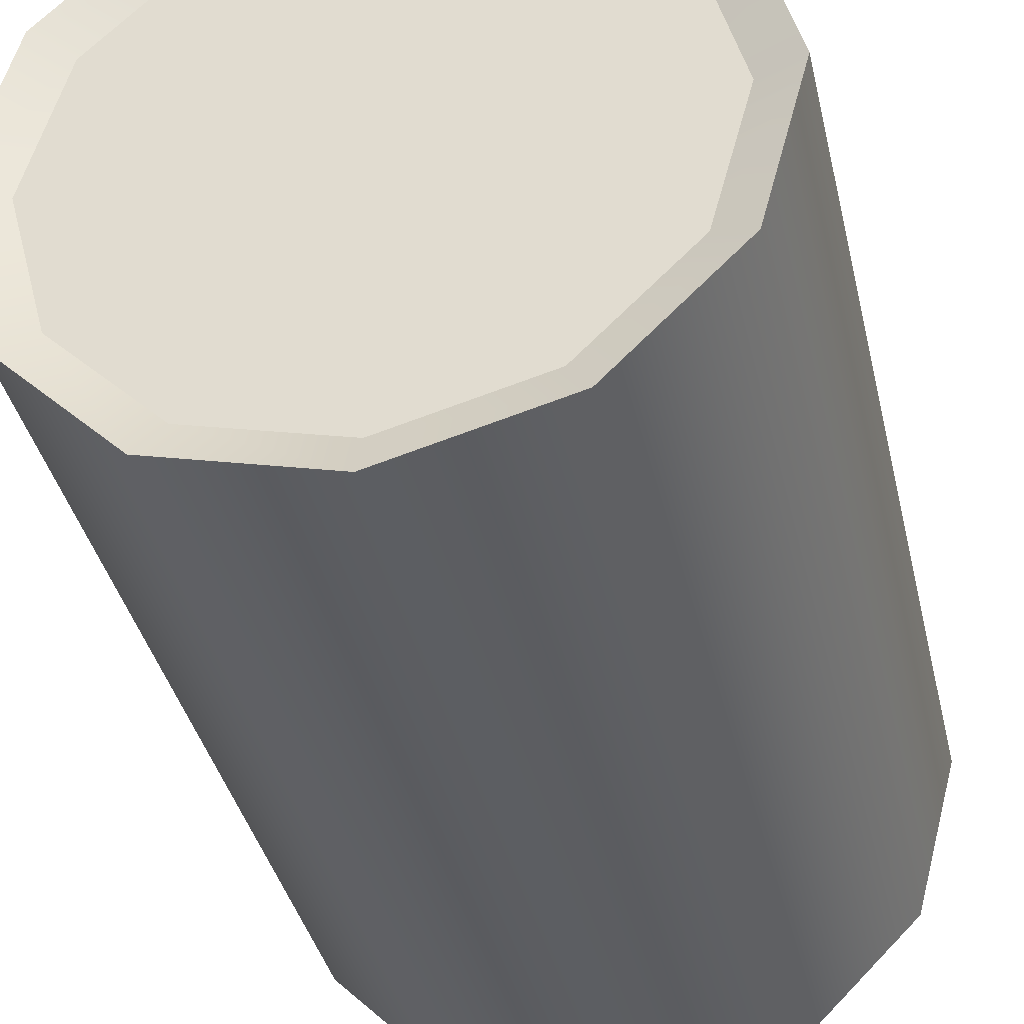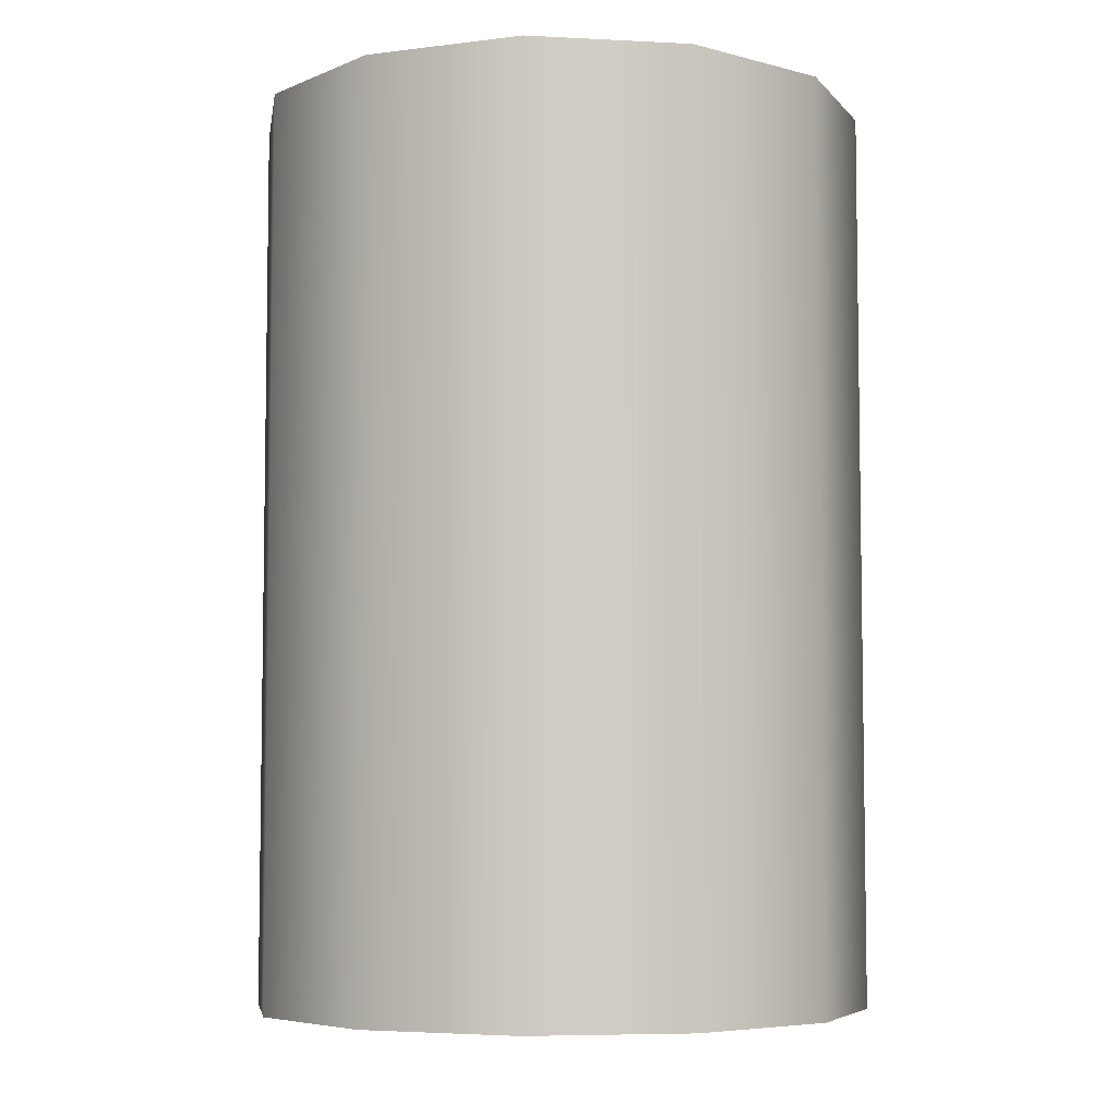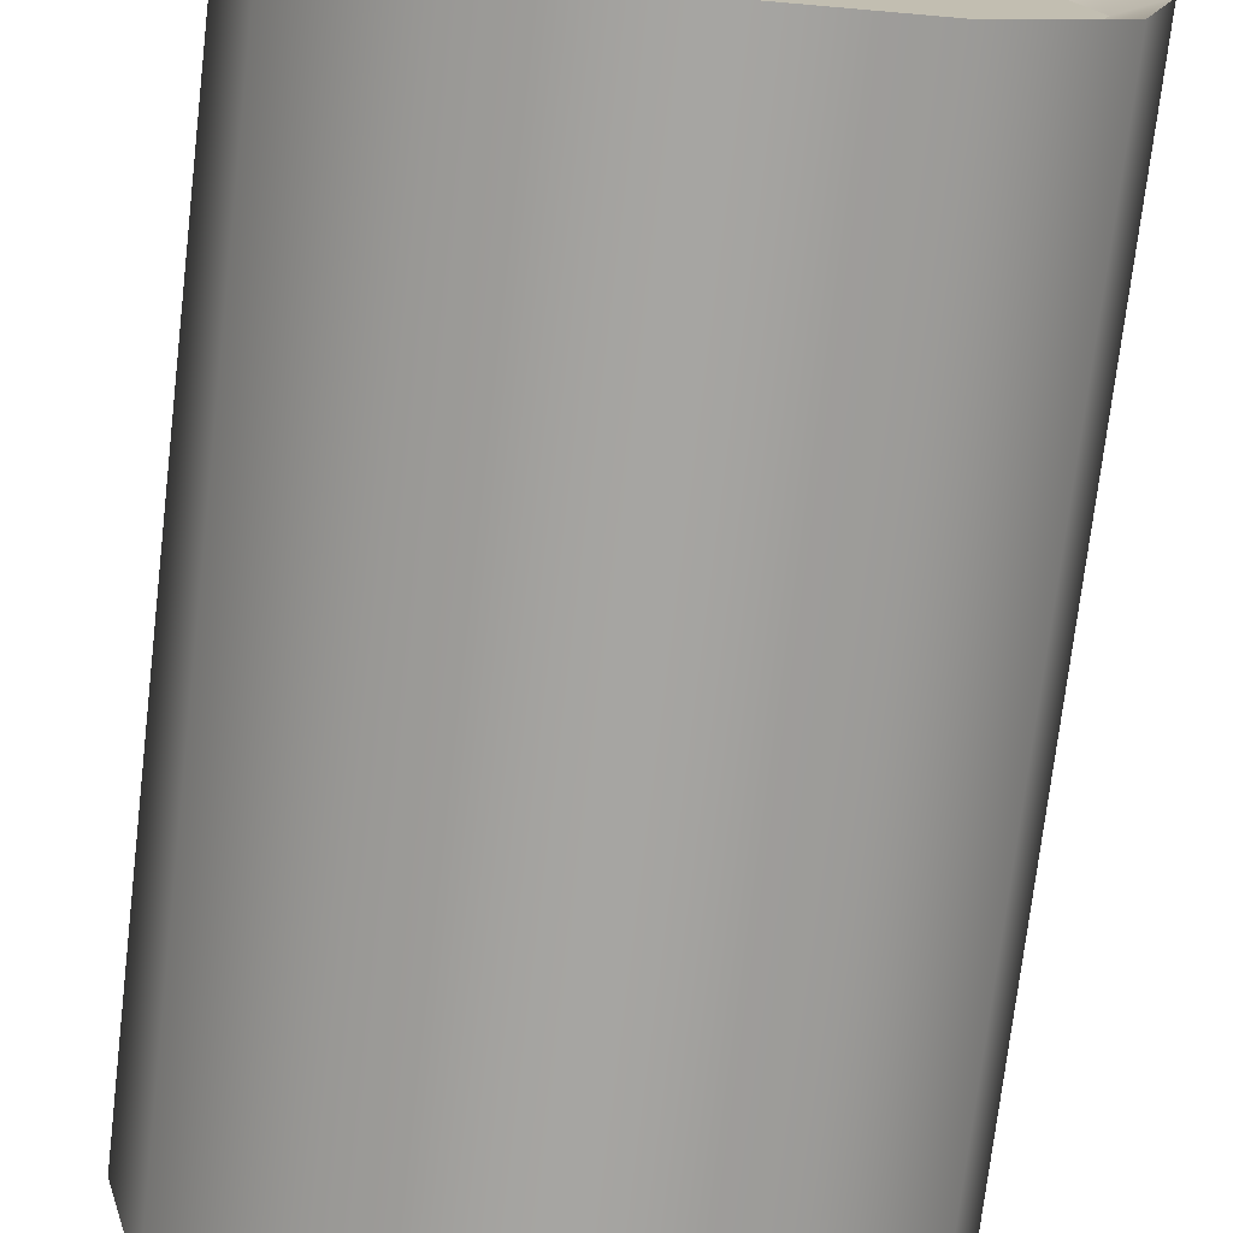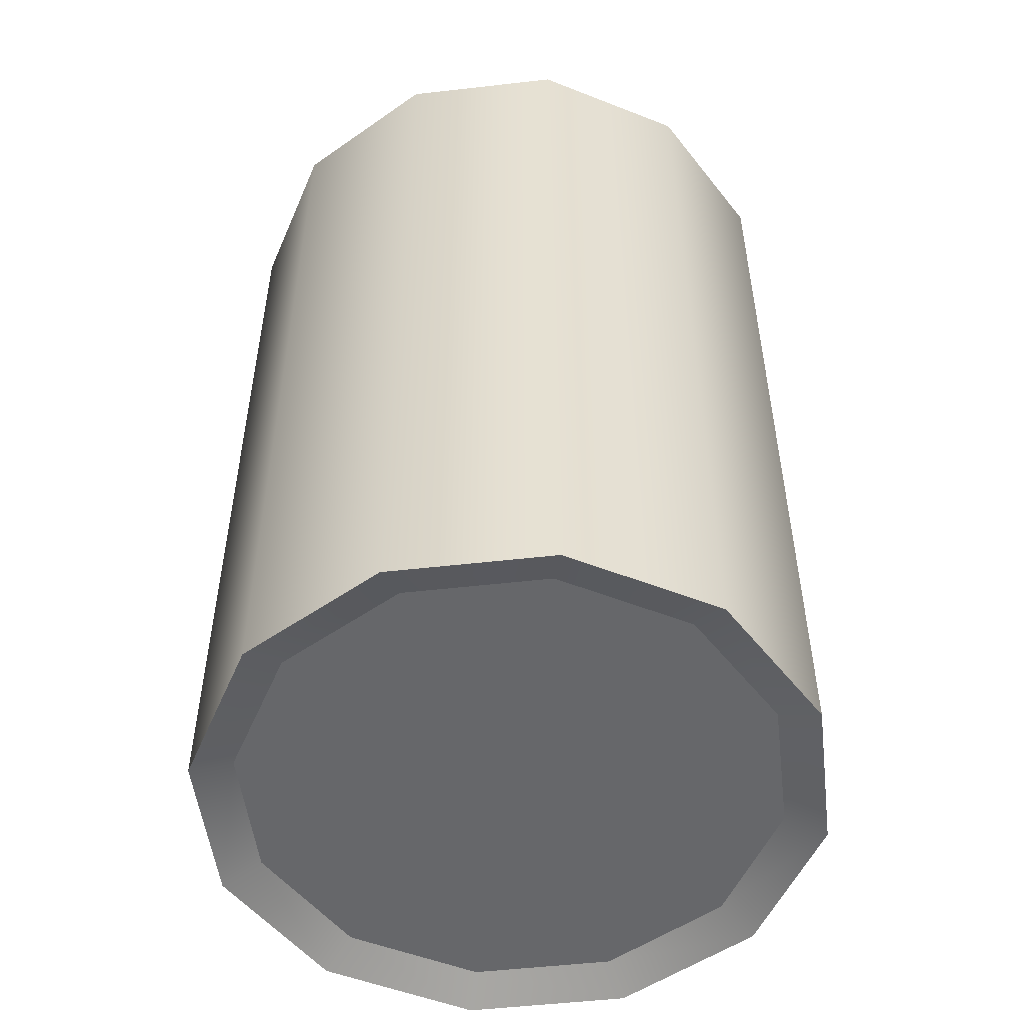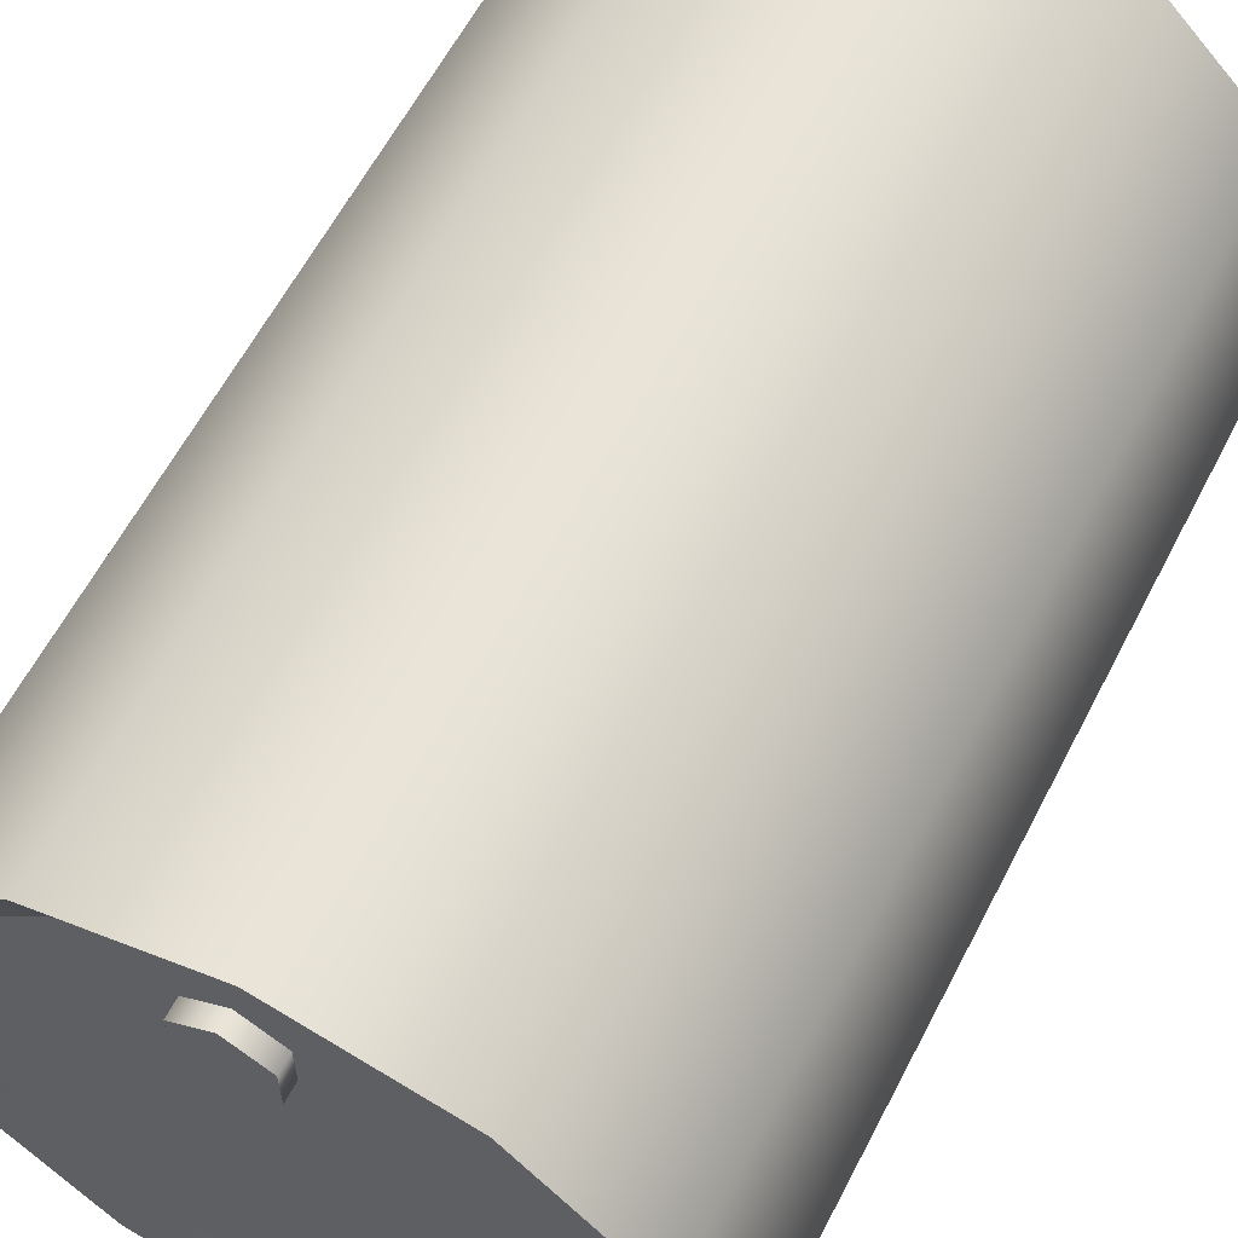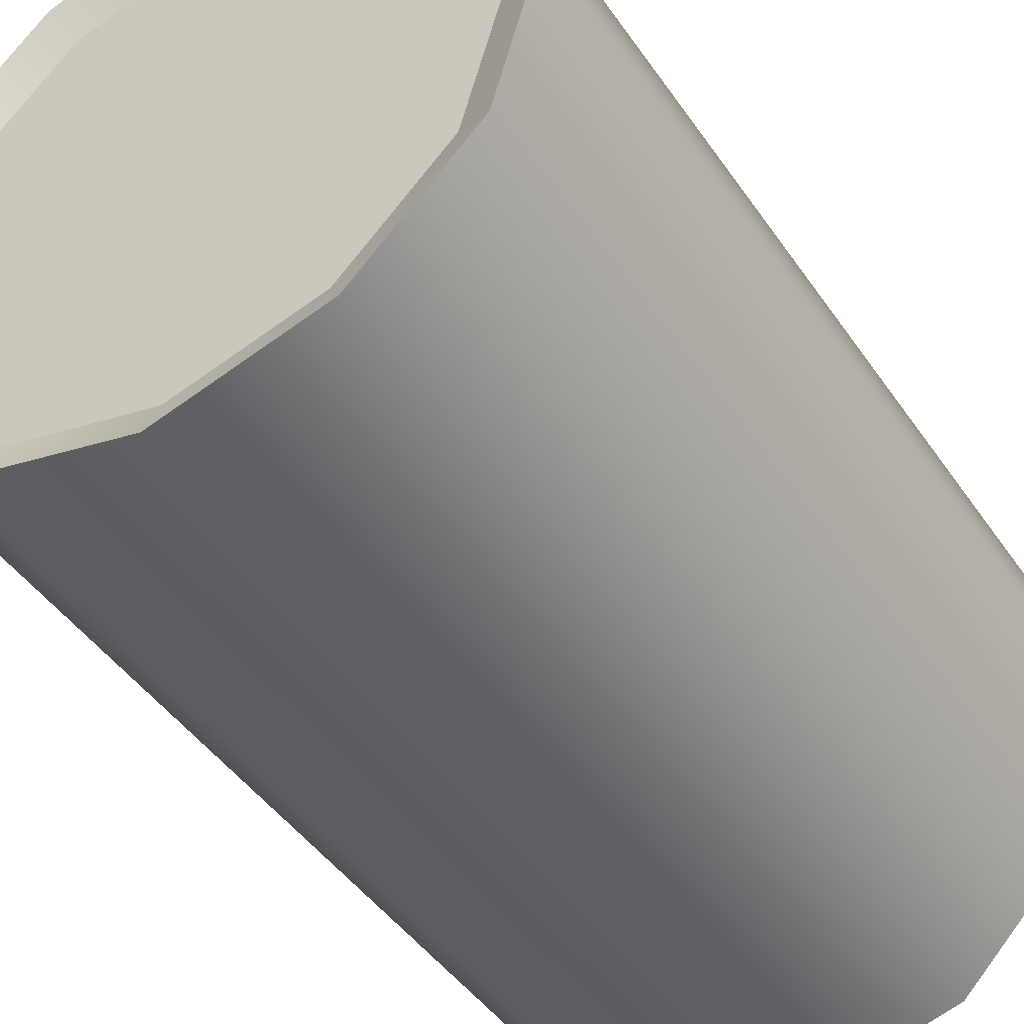
<metadata>
{"format":"obj","ext":"obj","renderer":"f3d","projection":"perspective","resolution":1024,"background":"white","views":[{"elev":-37.6,"azim":12.7,"up":"+Z"},{"elev":-5.8,"azim":-113.9,"up":"+Y"},{"elev":-73.7,"azim":-6.7,"up":"+Z"},{"elev":-52.1,"azim":172.0,"up":"+Y"},{"elev":60.8,"azim":-152.7,"up":"+Z"},{"elev":-44.8,"azim":32.1,"up":"+Z"}]}
</metadata>
<code>
v -0.1495 0.9918 -0.259
v -0.299 0.9918 -6.898e-07
v -0.259 0.9918 -0.1495
v 0.1495 0.9918 -0.2589
v 0.1495 0.9918 0.259
v -0.1495 0.9918 0.2589
v -0.259 0.9918 0.1495
v -1.878e-07 0.9918 0.299
v 0.299 0.9918 1.394e-07
v 0.2589 0.9918 0.1495
v 0.2589 0.9918 -0.1495
v -1.878e-07 0.9918 -0.299
v -1.878e-07 1.011 -0.3447
v -0.1495 0.9918 -0.259
v -0.1724 1.011 -0.2986
v -1.878e-07 0.9918 -0.299
v -0.259 0.9918 -0.1495
v -0.2986 1.011 -0.1724
v -0.299 0.9918 -6.898e-07
v -0.3447 1.011 -6.907e-07
v -0.259 0.9918 0.1495
v -0.2986 1.011 0.1724
v -0.1495 0.9918 0.2589
v -0.1724 1.011 0.2986
v -1.878e-07 0.9918 0.299
v -1.878e-07 1.011 0.3447
v 0.1495 0.9918 0.259
v 0.1724 1.011 0.2986
v 0.2589 0.9918 0.1495
v 0.2985 1.011 0.1724
v 0.299 0.9918 1.394e-07
v 0.3447 1.011 1.386e-07
v 0.2589 0.9918 -0.1495
v 0.2985 1.011 -0.1724
v 0.1495 0.9918 -0.2589
v 0.1724 1.011 -0.2986
v -0.01735 1.013 0.225
v 0.06637 1.013 0.225
v 0.02451 1.013 0.2491
v 0.06637 1.013 0.1766
v -0.01735 1.013 0.1766
v 0.02451 1.013 0.1525
v -0.01735 1.013 0.1766
v 0.02451 0.9937 0.1525
v 0.02451 1.013 0.1525
v -0.01735 0.9937 0.1766
v -0.01735 1.013 0.225
v -0.01735 0.9937 0.225
v 0.02451 1.013 0.2491
v 0.02451 0.9937 0.2491
v 0.06637 1.013 0.225
v 0.06637 0.9937 0.225
v 0.06637 1.013 0.1766
v 0.06637 0.9937 0.1766
v 0.06637 0.9937 0.225
v 0.06637 1.013 0.225
v -0.1724 1.011 -0.2986
v -1.014e-05 -1.951e-07 -0.3447
v -1.878e-07 1.011 -0.3447
v -0.1724 -3.72e-08 -0.2986
v -0.2986 1.011 -0.1724
v -0.2986 -2.197e-08 -0.1724
v -0.3447 1.011 -6.907e-07
v -0.3447 -1.474e-09 -6.465e-07
v -0.2986 1.011 0.1724
v -0.2986 1.902e-08 0.1724
v 0.1724 -1.895e-07 -0.2986
v 0.1724 1.011 -0.2986
v 0.2985 -1.746e-07 -0.1724
v 0.2985 1.011 -0.1724
v 0.3447 -1.541e-07 1.828e-07
v 0.3447 1.011 1.386e-07
v 0.2985 -1.336e-07 0.1724
v 0.2985 1.011 0.1724
v 0.1724 -1.184e-07 0.2986
v 0.1724 1.011 0.2986
v -1.014e-05 3.951e-08 0.3447
v -1.878e-07 1.011 0.3447
v -0.1724 1.011 0.2986
v -0.1724 3.425e-08 0.2986
v -0.2986 1.011 0.1724
v -0.2986 1.902e-08 0.1724
v 0.1495 0.0188 -0.2589
v 0.299 0.0188 1.82e-07
v 0.2589 0.0188 -0.1495
v 0.1495 0.0188 0.259
v 0.2589 0.0188 0.1495
v -0.299 0.0188 -6.473e-07
v -0.1495 0.0188 0.2589
v -1.014e-05 0.0188 0.299
v -0.259 0.0188 0.1495
v -0.1495 0.0188 -0.259
v -0.259 0.0188 -0.1495
v -1.014e-05 0.0188 -0.299
v -1.014e-05 -1.951e-07 -0.3447
v -0.1495 0.0188 -0.259
v -1.014e-05 0.0188 -0.299
v -0.1724 -3.72e-08 -0.2986
v -0.259 0.0188 -0.1495
v -0.2986 -2.197e-08 -0.1724
v -0.299 0.0188 -6.473e-07
v -0.3447 -1.474e-09 -6.465e-07
v -0.259 0.0188 0.1495
v -0.2986 1.902e-08 0.1724
v -0.1495 0.0188 0.2589
v -0.1724 3.425e-08 0.2986
v -1.014e-05 0.0188 0.299
v -1.014e-05 3.951e-08 0.3447
v 0.1495 0.0188 0.259
v 0.1724 -1.184e-07 0.2986
v 0.2589 0.0188 0.1495
v 0.2985 -1.336e-07 0.1724
v 0.299 0.0188 1.82e-07
v 0.3447 -1.541e-07 1.828e-07
v 0.2589 0.0188 -0.1495
v 0.2985 -1.746e-07 -0.1724
v 0.1495 0.0188 -0.2589
v 0.1724 -1.895e-07 -0.2986
g barrel02_A_1_20428_151
f 1 3 2
f 1 2 4
f 2 5 4
f 2 6 5
f 2 7 6
f 6 8 5
f 5 9 4
f 5 10 9
f 9 11 4
f 12 1 4
f 13 15 14
f 14 16 13
f 17 14 15
f 15 18 17
f 19 17 18
f 18 20 19
f 21 19 20
f 20 22 21
f 23 21 22
f 22 24 23
f 25 23 24
f 24 26 25
f 27 25 26
f 26 28 27
f 29 27 28
f 28 30 29
f 31 29 30
f 30 32 31
f 33 31 32
f 32 34 33
f 35 33 34
f 34 36 35
f 16 35 36
f 36 13 16
f 37 39 38
f 37 38 40
f 41 37 40
f 42 41 40
f 43 45 44
f 44 46 43
f 47 43 46
f 46 48 47
f 49 47 48
f 48 50 49
f 51 49 50
f 50 52 51
f 44 45 53
f 53 54 44
f 55 54 53
f 53 56 55
f 57 59 58
f 58 60 57
f 61 57 60
f 60 62 61
f 63 61 62
f 62 64 63
f 65 63 64
f 64 66 65
f 67 58 59
f 59 68 67
f 69 67 68
f 68 70 69
f 71 69 70
f 70 72 71
f 73 71 72
f 72 74 73
f 75 73 74
f 74 76 75
f 77 75 76
f 76 78 77
f 77 78 79
f 79 80 77
f 80 79 81
f 81 82 80
f 83 85 84
f 83 84 86
f 84 87 86
f 83 86 88
f 86 89 88
f 86 90 89
f 89 91 88
f 83 88 92
f 88 93 92
f 94 83 92
f 95 97 96
f 96 98 95
f 98 96 99
f 99 100 98
f 100 99 101
f 101 102 100
f 102 101 103
f 103 104 102
f 104 103 105
f 105 106 104
f 106 105 107
f 107 108 106
f 108 107 109
f 109 110 108
f 110 109 111
f 111 112 110
f 112 111 113
f 113 114 112
f 114 113 115
f 115 116 114
f 116 115 117
f 117 118 116
f 118 117 97
f 97 95 118

</code>
